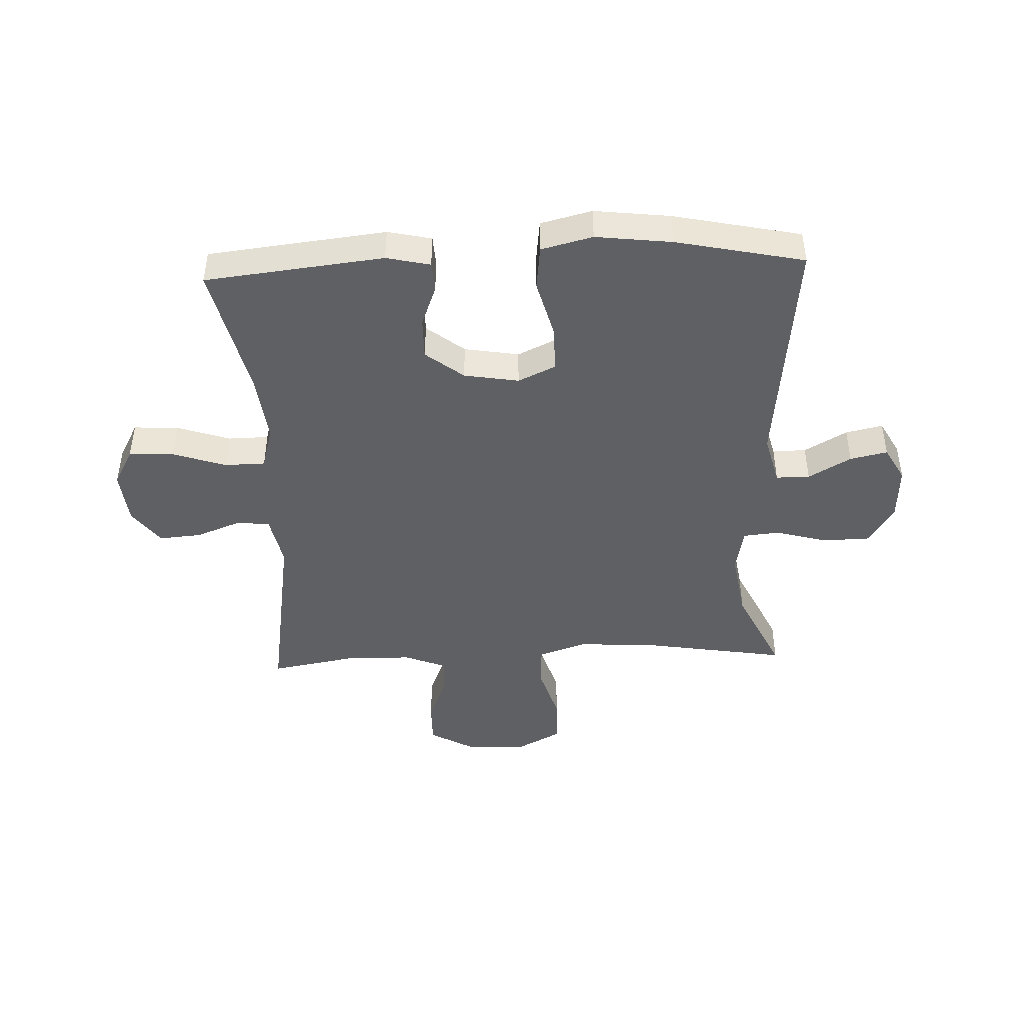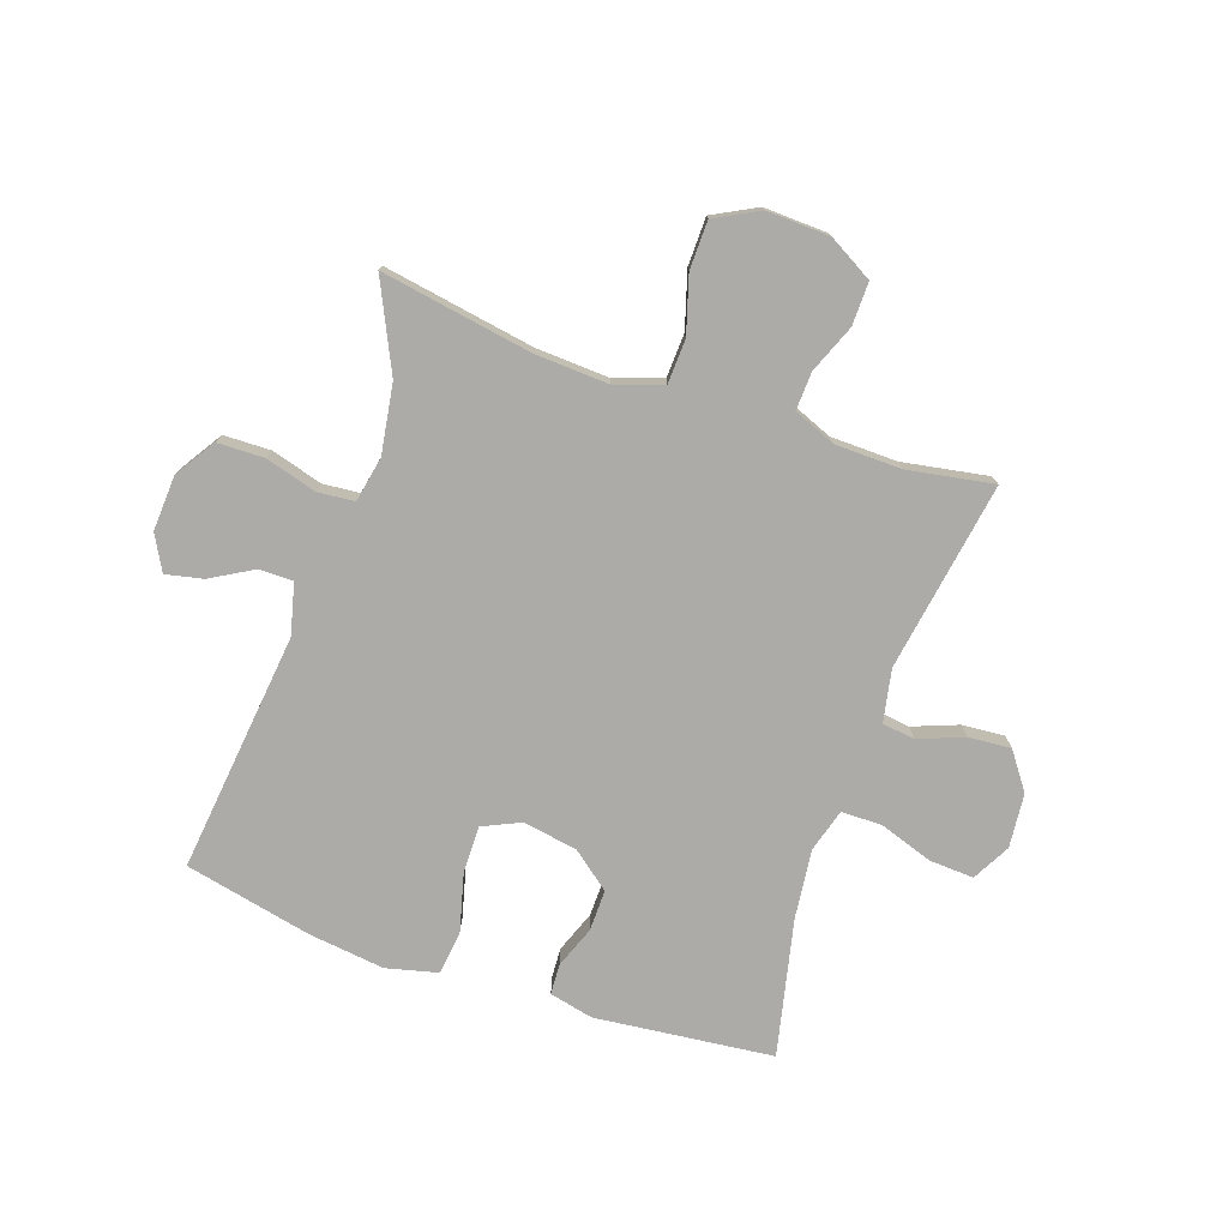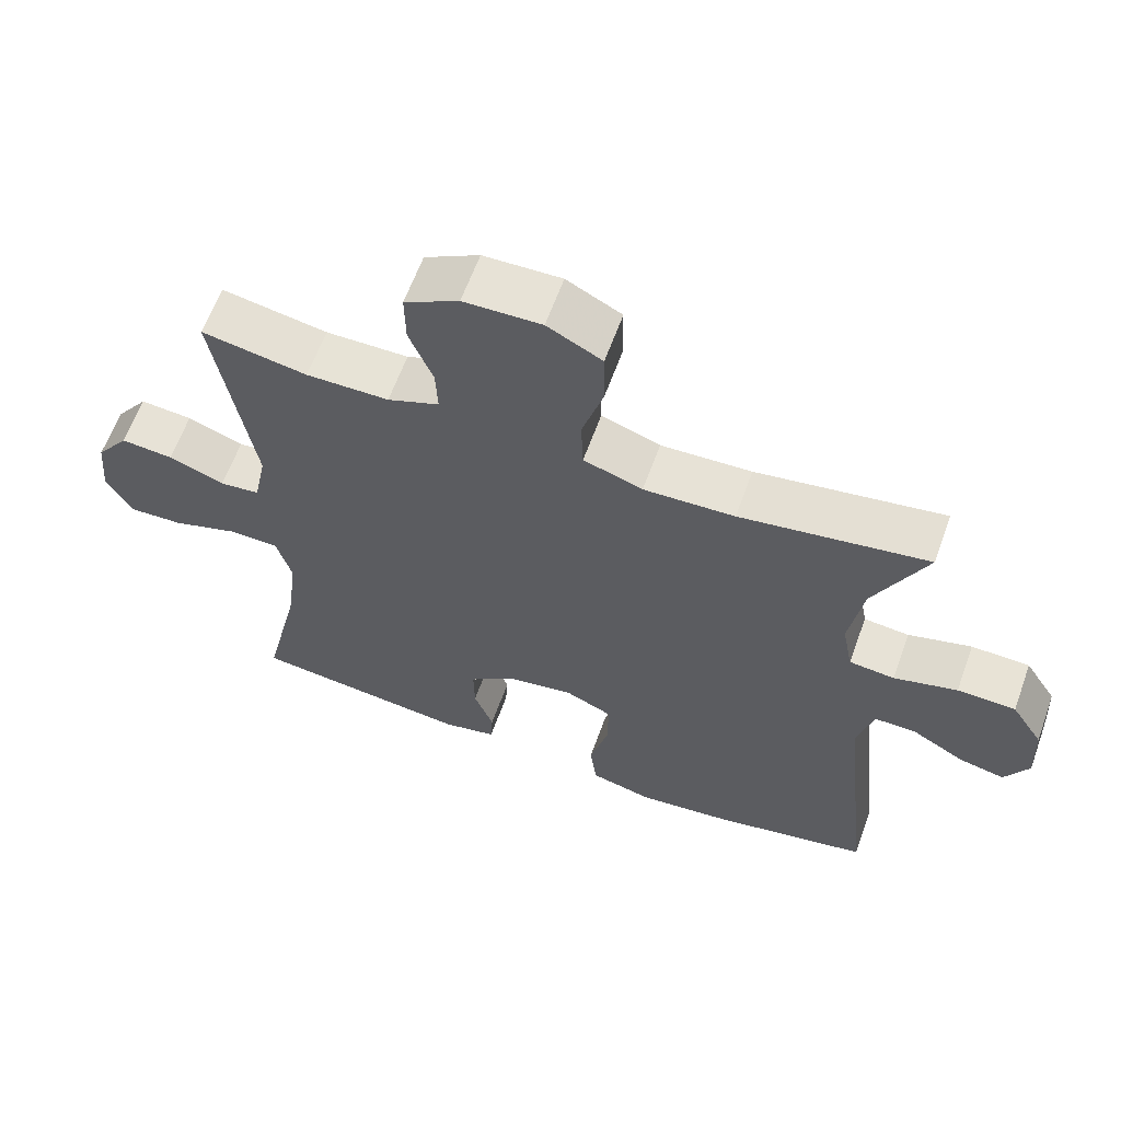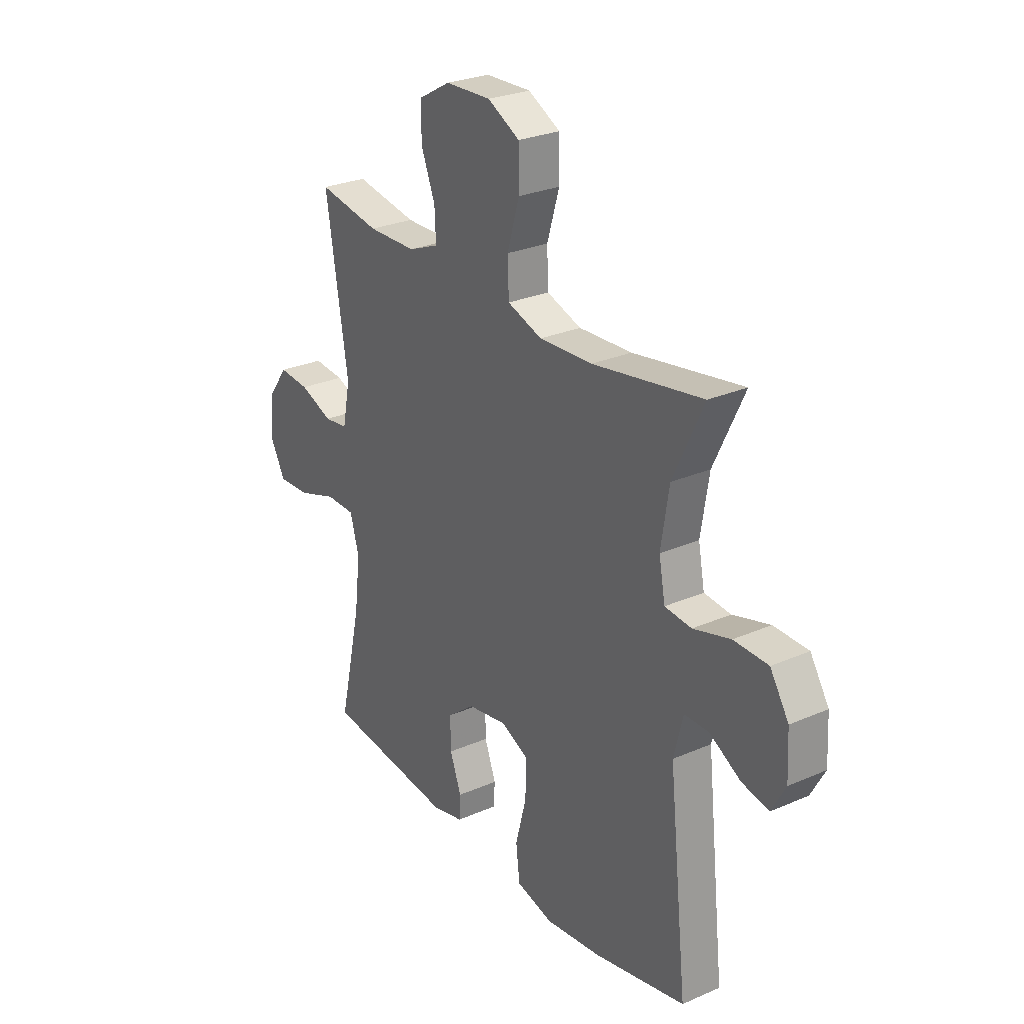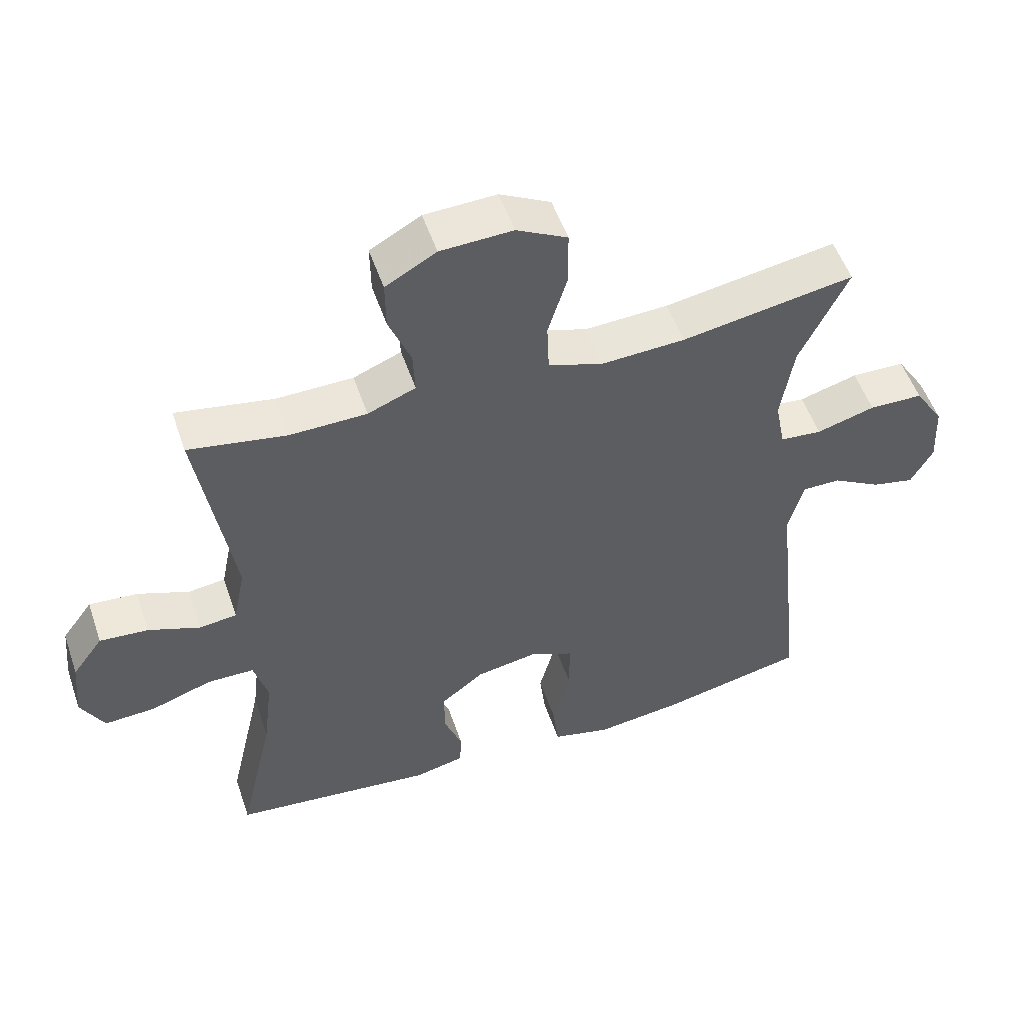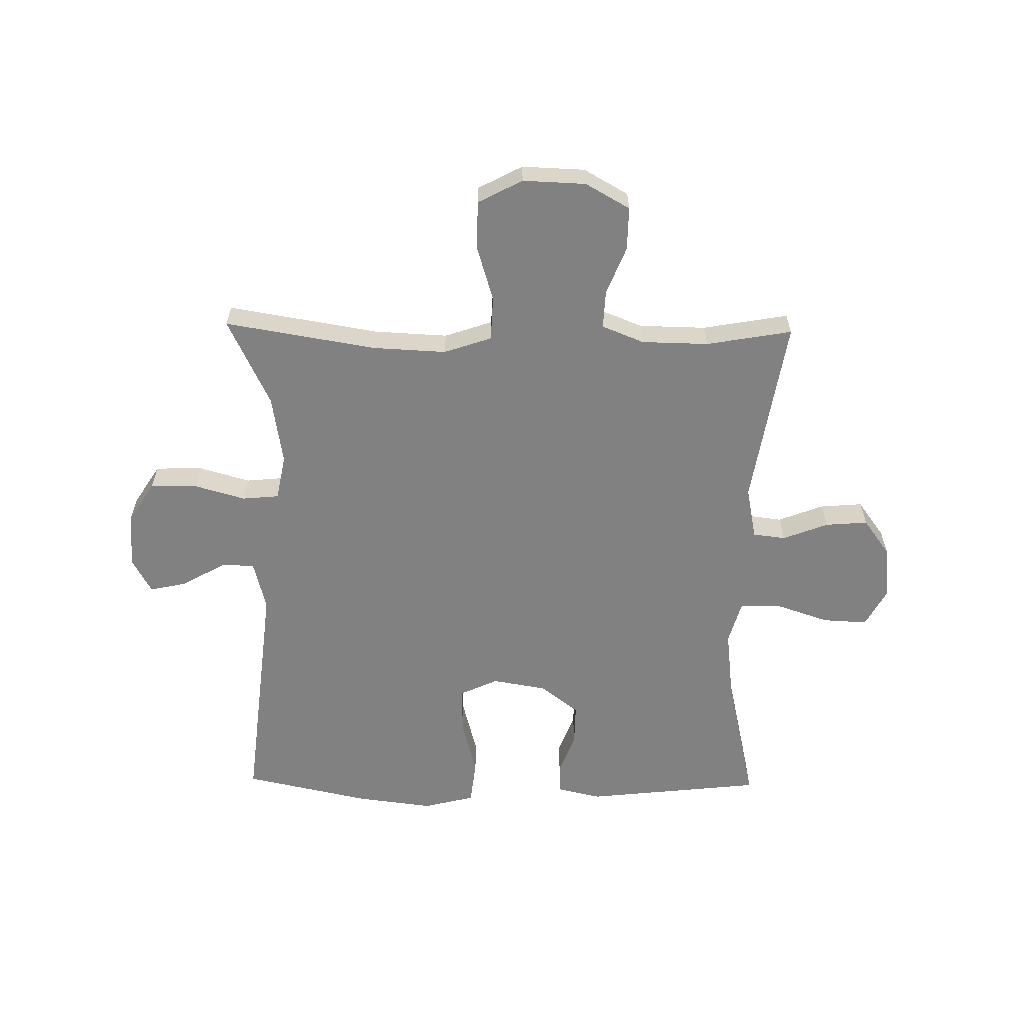
<metadata>
{"format":"obj","ext":"obj","renderer":"f3d","projection":"perspective","resolution":1024,"background":"white","views":[{"elev":-44.6,"azim":-177.6,"up":"+Y"},{"elev":-76.4,"azim":-19.1,"up":"+Y"},{"elev":62.6,"azim":-160.1,"up":"+Z"},{"elev":27.2,"azim":-124.0,"up":"+Z"},{"elev":53.0,"azim":161.2,"up":"+Z"},{"elev":-60.5,"azim":-0.9,"up":"+Y"}]}
</metadata>
<code>
v 0.5 0.07 0.5
v 0.448 0.07 0.174
v 0.466 0.07 0.084
v 0.522 0.07 0.077
v 0.6 0.07 0.107
v 0.673 0.07 0.113
v 0.719 0.07 0.05
v 0.728 0.07 -0.043
v 0.693 0.07 -0.108
v 0.616 0.07 -0.104
v 0.524 0.07 -0.073
v 0.454 0.07 -0.074
v 0.433 0.07 -0.149
v 0.447 0.07 -0.267
v 0.5 0.07 -0.5
v 0.194 0.07 -0.534
v 0.119 0.07 -0.517
v 0.116 0.07 -0.465
v 0.143 0.07 -0.393
v 0.144 0.07 -0.322
v 0.079 0.07 -0.271
v -0.015 0.07 -0.255
v -0.08 0.07 -0.285
v -0.079 0.07 -0.366
v -0.053 0.07 -0.465
v -0.062 0.07 -0.541
v -0.15 0.07 -0.563
v -0.281 0.07 -0.547
v -0.5 0.07 -0.5
v -0.455 0.07 -0.086
v -0.477 0.07 0.001
v -0.535 0.07 0.001
v -0.608 0.07 -0.041
v -0.672 0.07 -0.055
v -0.705 0.07 0.005
v -0.7 0.07 0.1
v -0.656 0.07 0.169
v -0.575 0.07 0.171
v -0.487 0.07 0.146
v -0.424 0.07 0.152
v -0.409 0.07 0.23
v -0.428 0.07 0.349
v -0.5 0.07 0.5
v -0.24 0.07 0.457
v -0.114 0.07 0.451
v -0.032 0.07 0.479
v -0.029 0.07 0.555
v -0.058 0.07 0.651
v -0.057 0.07 0.734
v 0.019 0.07 0.774
v 0.127 0.07 0.77
v 0.203 0.07 0.727
v 0.202 0.07 0.653
v 0.169 0.07 0.57
v 0.166 0.07 0.505
v 0.238 0.07 0.476
v 0.353 0.07 0.474
v 0.5 0 0.5
v 0.448 0 0.174
v 0.466 0 0.084
v 0.522 0 0.077
v 0.6 0 0.107
v 0.673 0 0.113
v 0.719 0 0.05
v 0.728 0 -0.043
v 0.693 0 -0.108
v 0.616 0 -0.104
v 0.524 0 -0.073
v 0.454 0 -0.074
v 0.433 0 -0.149
v 0.447 0 -0.267
v 0.5 0 -0.5
v 0.194 0 -0.534
v 0.119 0 -0.517
v 0.116 0 -0.465
v 0.143 0 -0.393
v 0.144 0 -0.322
v 0.079 0 -0.271
v -0.015 0 -0.255
v -0.08 0 -0.285
v -0.079 0 -0.366
v -0.053 0 -0.465
v -0.062 0 -0.541
v -0.15 0 -0.563
v -0.281 0 -0.547
v -0.5 0 -0.5
v -0.455 0 -0.086
v -0.477 0 0.001
v -0.535 0 0.001
v -0.608 0 -0.041
v -0.672 0 -0.055
v -0.705 0 0.005
v -0.7 0 0.1
v -0.656 0 0.169
v -0.575 0 0.171
v -0.487 0 0.146
v -0.424 0 0.152
v -0.409 0 0.23
v -0.428 0 0.349
v -0.5 0 0.5
v -0.24 0 0.457
v -0.114 0 0.451
v -0.032 0 0.479
v -0.029 0 0.555
v -0.058 0 0.651
v -0.057 0 0.734
v 0.019 0 0.774
v 0.127 0 0.77
v 0.203 0 0.727
v 0.202 0 0.653
v 0.169 0 0.57
v 0.166 0 0.505
v 0.238 0 0.476
v 0.353 0 0.474
f 51 52 53 54
f 51 54 55
f 50 51 55
f 47 48 49 50
f 46 47 50 55
f 45 46 55 56
f 42 43 44
f 41 42 44 45
f 40 41 45 56
f 36 37 38 39
f 36 39 40
f 35 36 40
f 32 33 34 35
f 31 32 35 40
f 30 31 40 56
f 24 25 26 27
f 23 24 27 28
f 16 17 18 19
f 14 15 16 19
f 13 14 19 20
f 12 13 20 21
f 8 9 10 11
f 8 11 12
f 7 8 12
f 4 5 6 7
f 3 4 7 12
f 2 3 12 21
f 57 1 2 21
f 23 28 29 30
f 22 23 30 56
f 21 22 56 57
f 111 110 109 108
f 112 111 108
f 112 108 107
f 107 106 105 104
f 112 107 104 103
f 113 112 103 102
f 101 100 99
f 102 101 99 98
f 113 102 98 97
f 96 95 94 93
f 97 96 93
f 97 93 92
f 92 91 90 89
f 97 92 89 88
f 113 97 88 87
f 84 83 82 81
f 85 84 81 80
f 76 75 74 73
f 76 73 72 71
f 77 76 71 70
f 78 77 70 69
f 68 67 66 65
f 69 68 65
f 69 65 64
f 64 63 62 61
f 69 64 61 60
f 78 69 60 59
f 78 59 58 114
f 87 86 85 80
f 113 87 80 79
f 114 113 79 78
f 1 58 59 2
f 2 59 60 3
f 3 60 61 4
f 4 61 62 5
f 5 62 63 6
f 6 63 64 7
f 7 64 65 8
f 8 65 66 9
f 9 66 67 10
f 10 67 68 11
f 11 68 69 12
f 12 69 70 13
f 13 70 71 14
f 14 71 72 15
f 15 72 73 16
f 16 73 74 17
f 17 74 75 18
f 18 75 76 19
f 19 76 77 20
f 20 77 78 21
f 21 78 79 22
f 22 79 80 23
f 23 80 81 24
f 24 81 82 25
f 25 82 83 26
f 26 83 84 27
f 27 84 85 28
f 28 85 86 29
f 29 86 87 30
f 30 87 88 31
f 31 88 89 32
f 32 89 90 33
f 33 90 91 34
f 34 91 92 35
f 35 92 93 36
f 36 93 94 37
f 37 94 95 38
f 38 95 96 39
f 39 96 97 40
f 40 97 98 41
f 41 98 99 42
f 42 99 100 43
f 43 100 101 44
f 44 101 102 45
f 45 102 103 46
f 46 103 104 47
f 47 104 105 48
f 48 105 106 49
f 49 106 107 50
f 50 107 108 51
f 51 108 109 52
f 52 109 110 53
f 53 110 111 54
f 54 111 112 55
f 55 112 113 56
f 56 113 114 57
f 57 114 58 1

</code>
